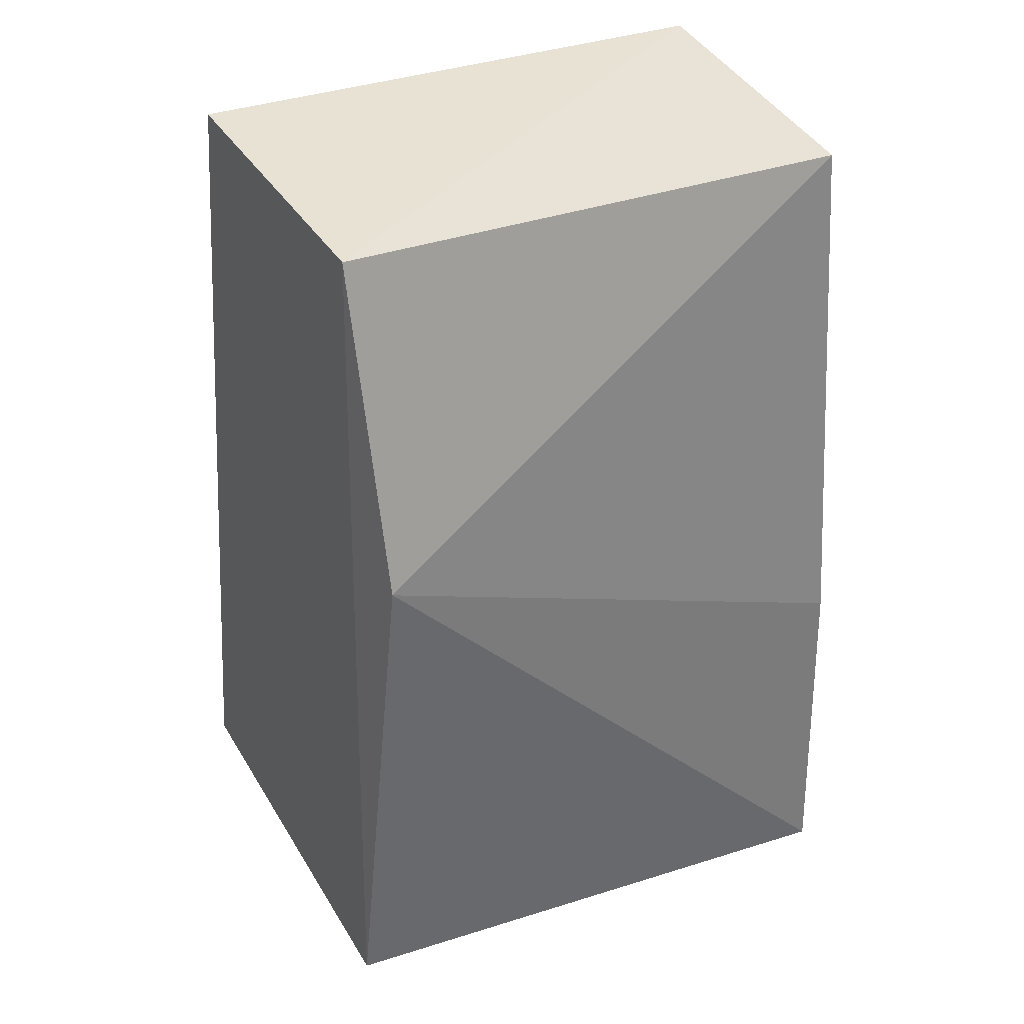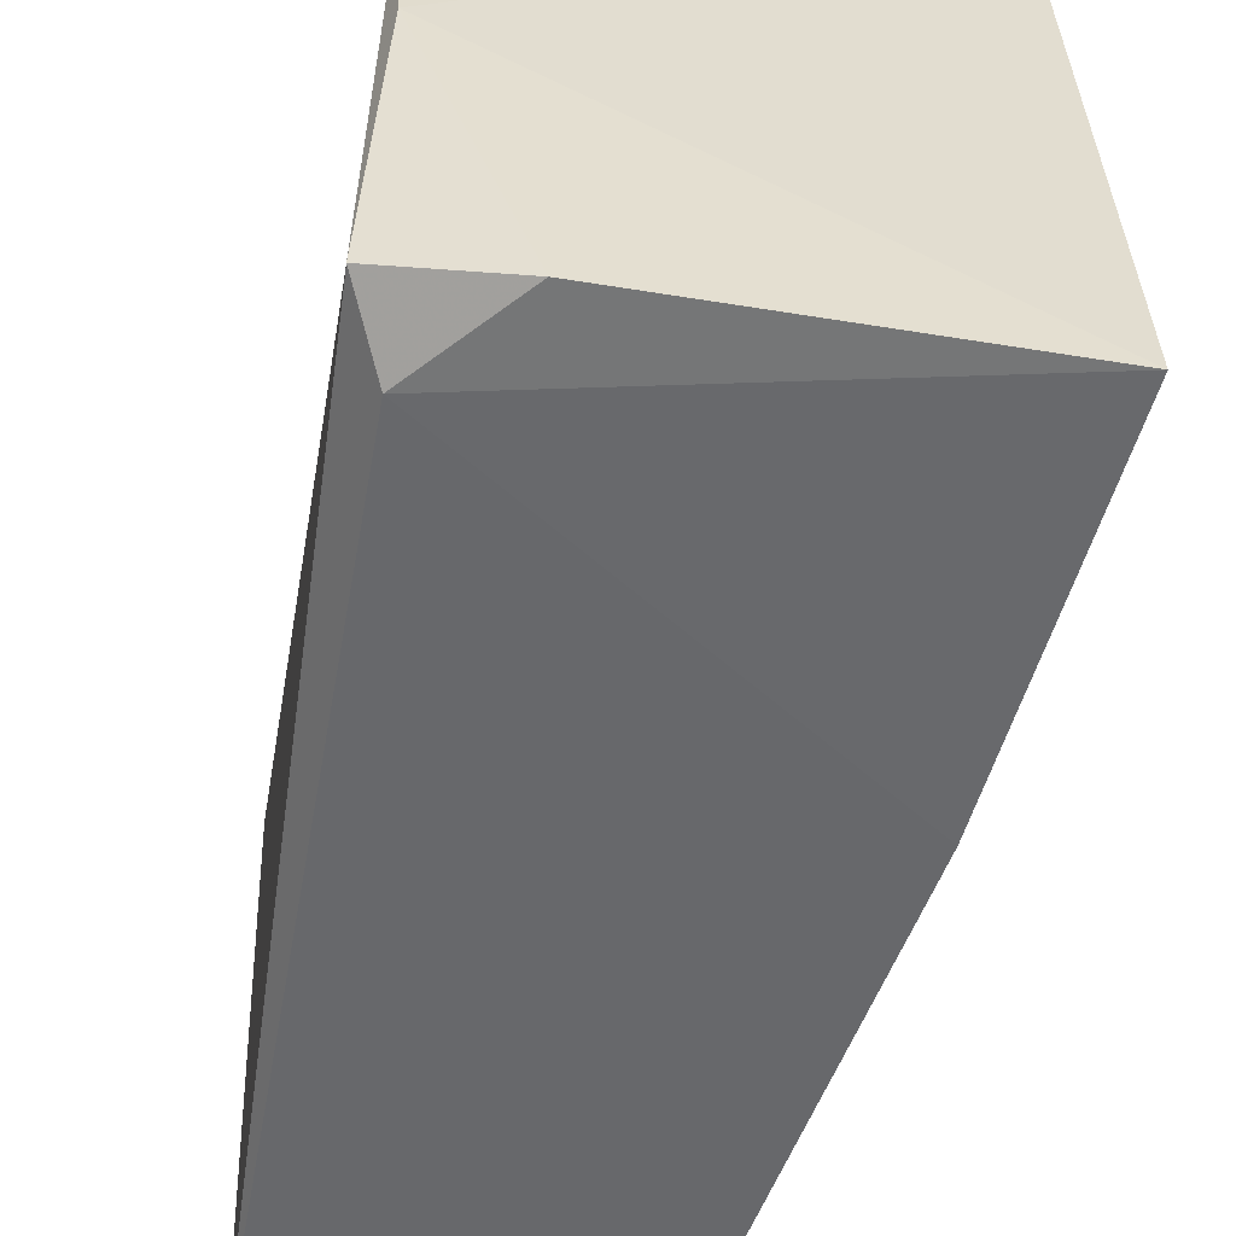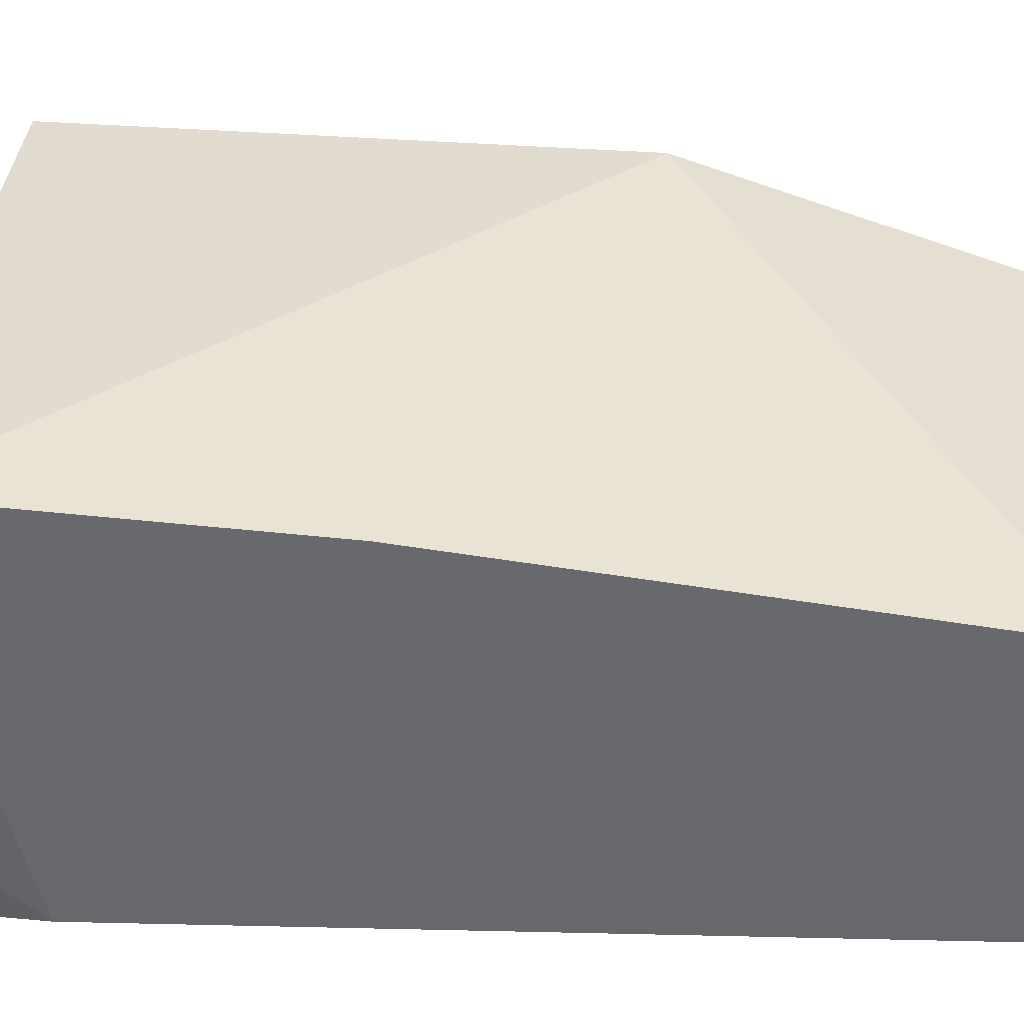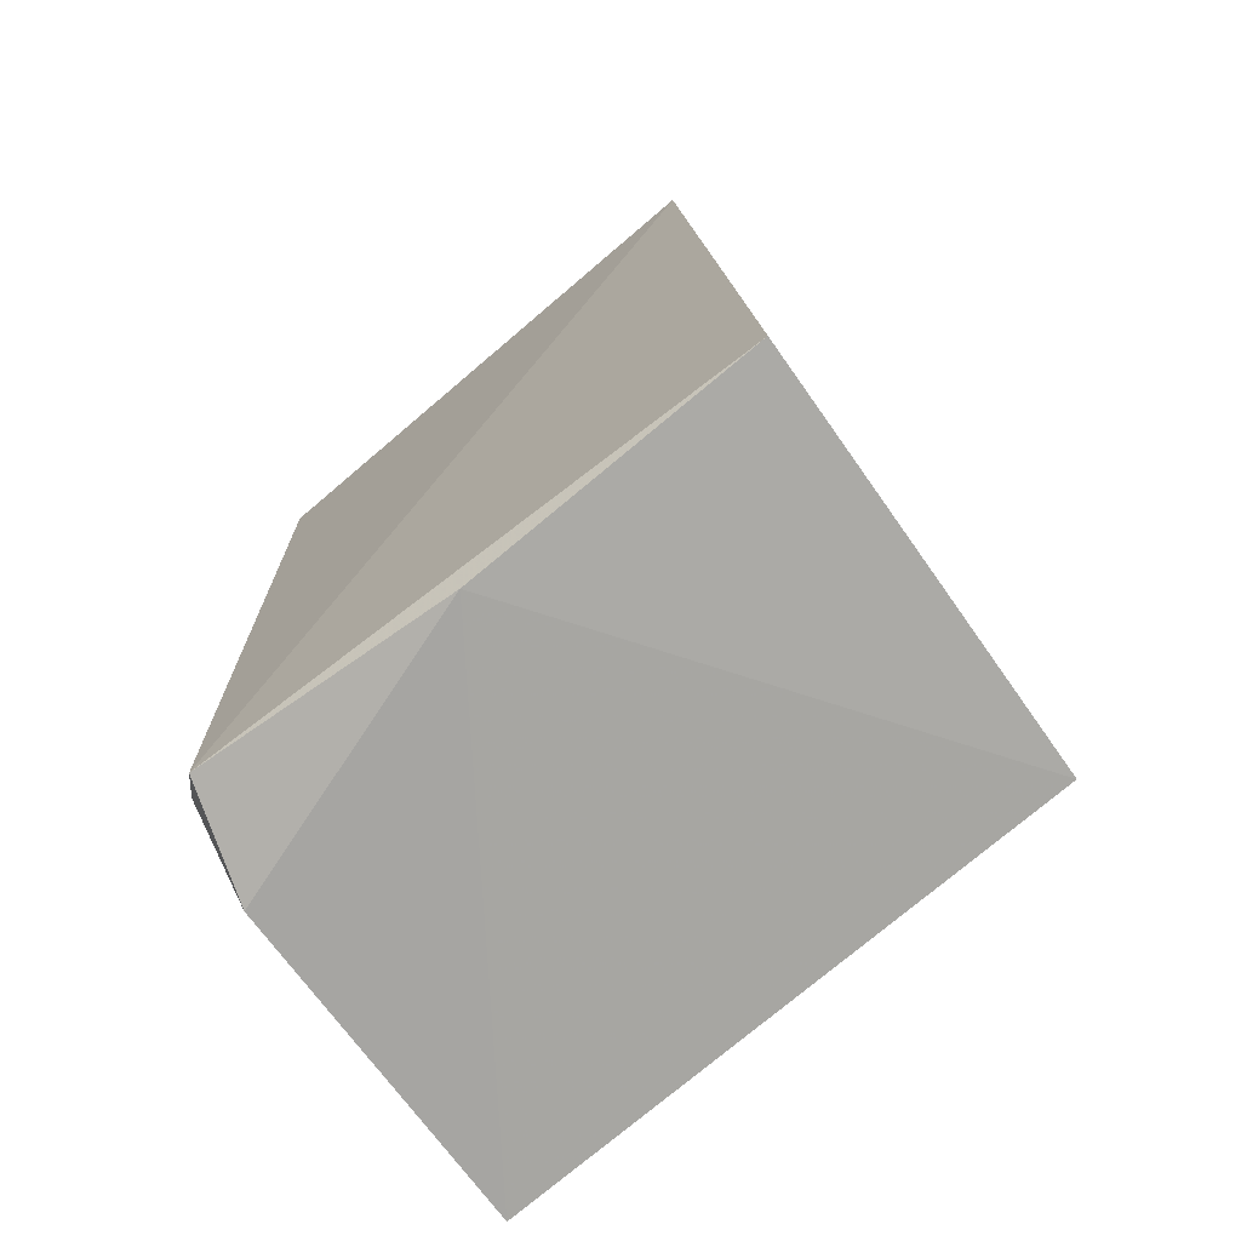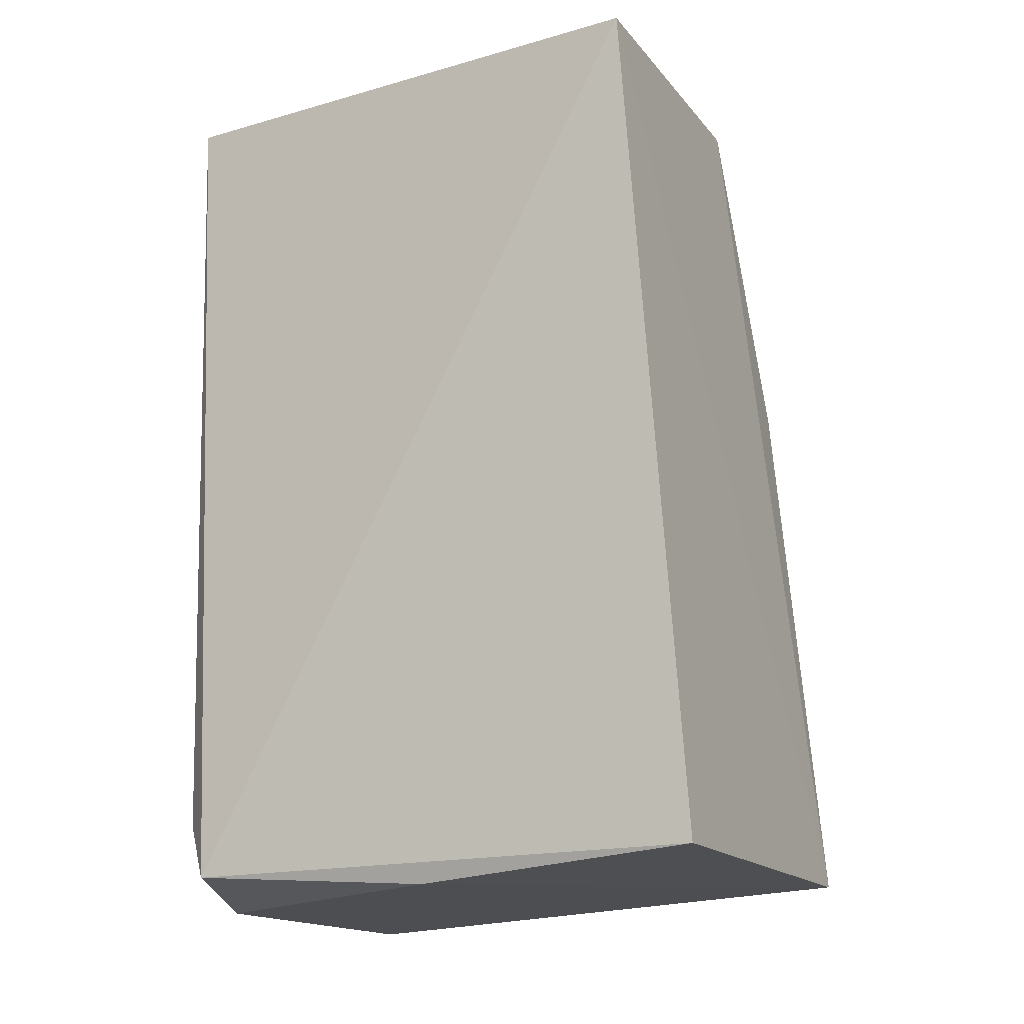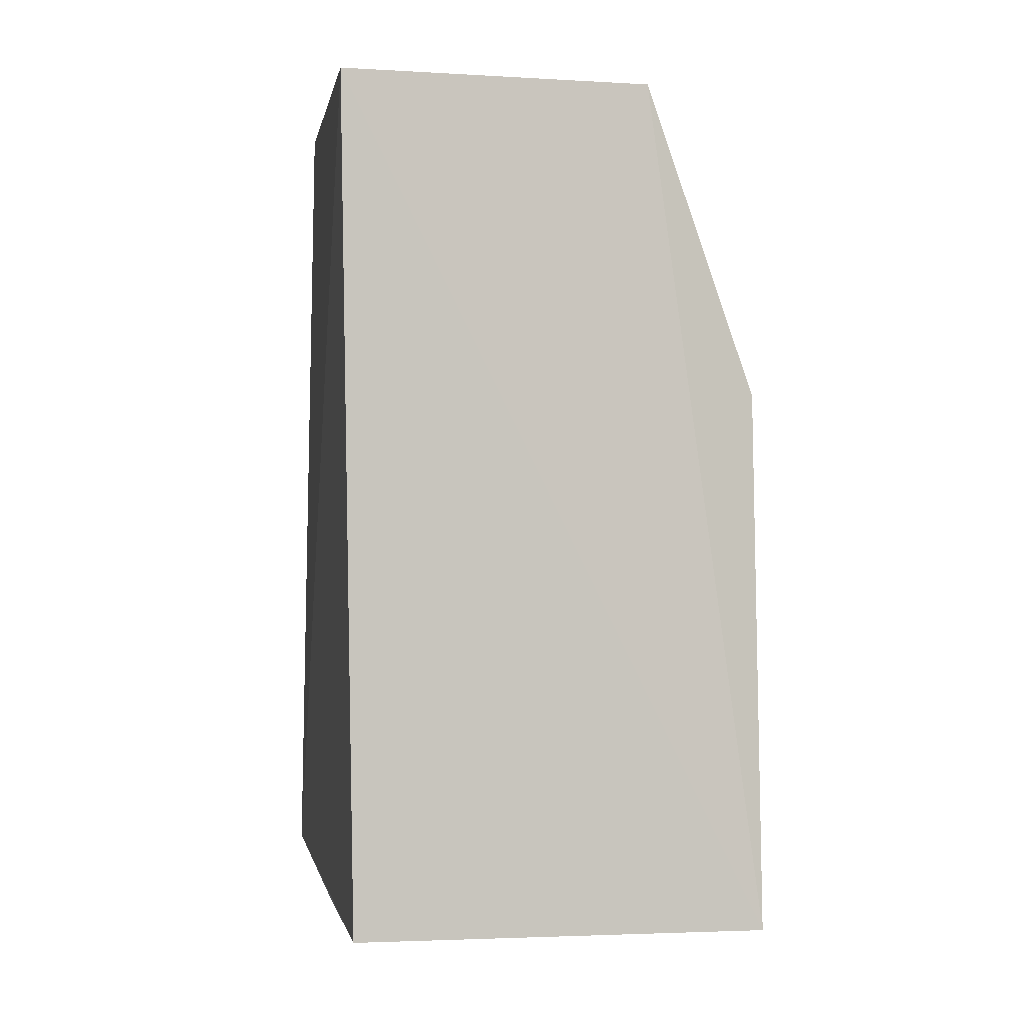
<metadata>
{"format":"obj","ext":"obj","renderer":"f3d","projection":"perspective","resolution":1024,"background":"white","views":[{"elev":39.2,"azim":64.7,"up":"+Y"},{"elev":-51.3,"azim":-9.9,"up":"+Z"},{"elev":-54.5,"azim":89.6,"up":"+Z"},{"elev":-71.1,"azim":-51.3,"up":"+Y"},{"elev":-14.6,"azim":-61.0,"up":"+Y"},{"elev":3.1,"azim":-10.1,"up":"+Y"}]}
</metadata>
<code>
v -0.03798 -0.2973 0.01663
v -0.03632 -0.3026 -0.06667
v -0.05314 -0.1746 -0.0685
v -0.09921 -0.1721 0.01092
v -0.1003 -0.2971 -0.06001
v -0.05368 -0.1728 0.00766
v -0.09842 -0.2992 -0.02209
v -0.09603 -0.2888 -0.06524
v -0.09669 -0.1729 -0.06723
v -0.0378 -0.2185 0.008944
v -0.08487 -0.3015 -0.06459
v -0.09881 -0.2953 0.02022
v -0.04093 -0.2519 -0.06766
f 6 4 1
f 7 2 1
f 9 6 3
f 9 4 6
f 9 8 5
f 9 5 4
f 10 6 1
f 10 1 2
f 10 3 6
f 11 7 5
f 11 2 7
f 11 8 2
f 11 5 8
f 12 7 1
f 12 1 4
f 12 4 5
f 12 5 7
f 13 2 8
f 13 10 2
f 13 3 10
f 13 9 3
f 13 8 9

</code>
